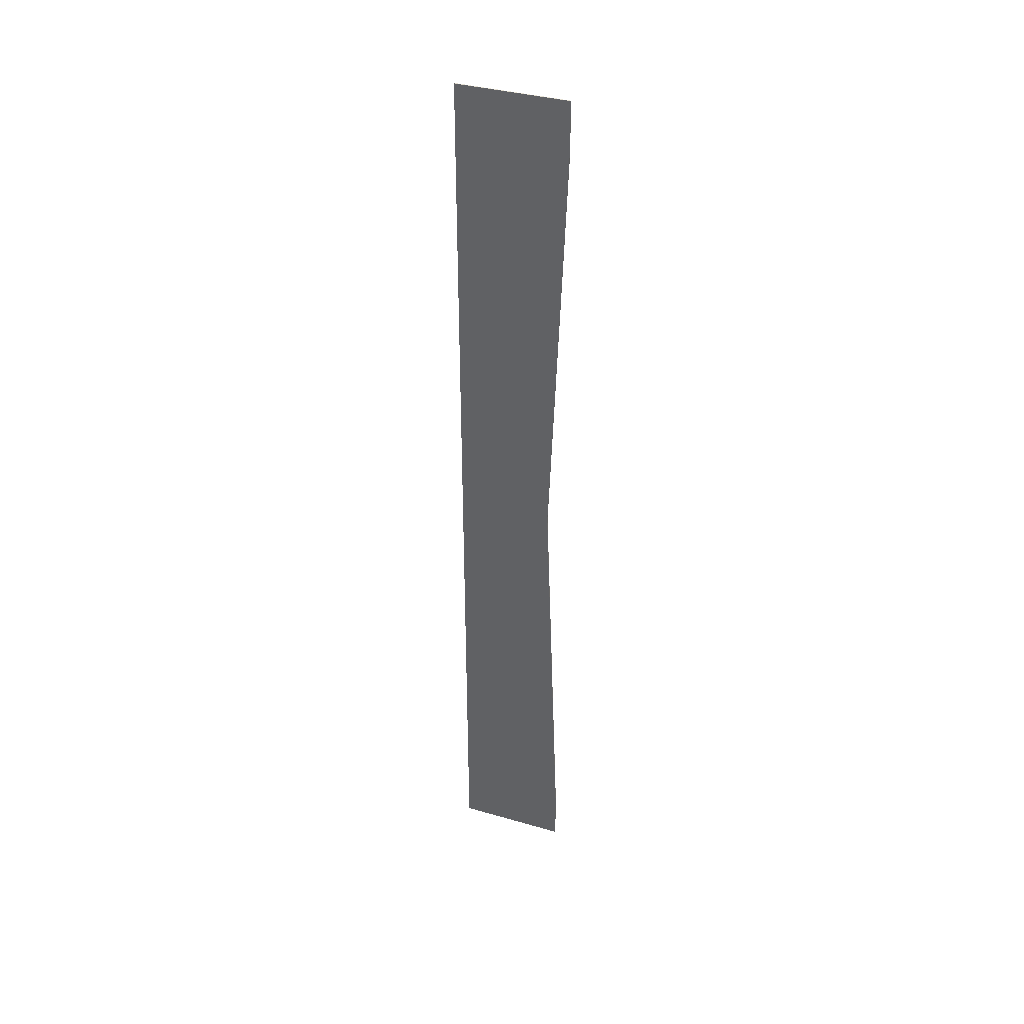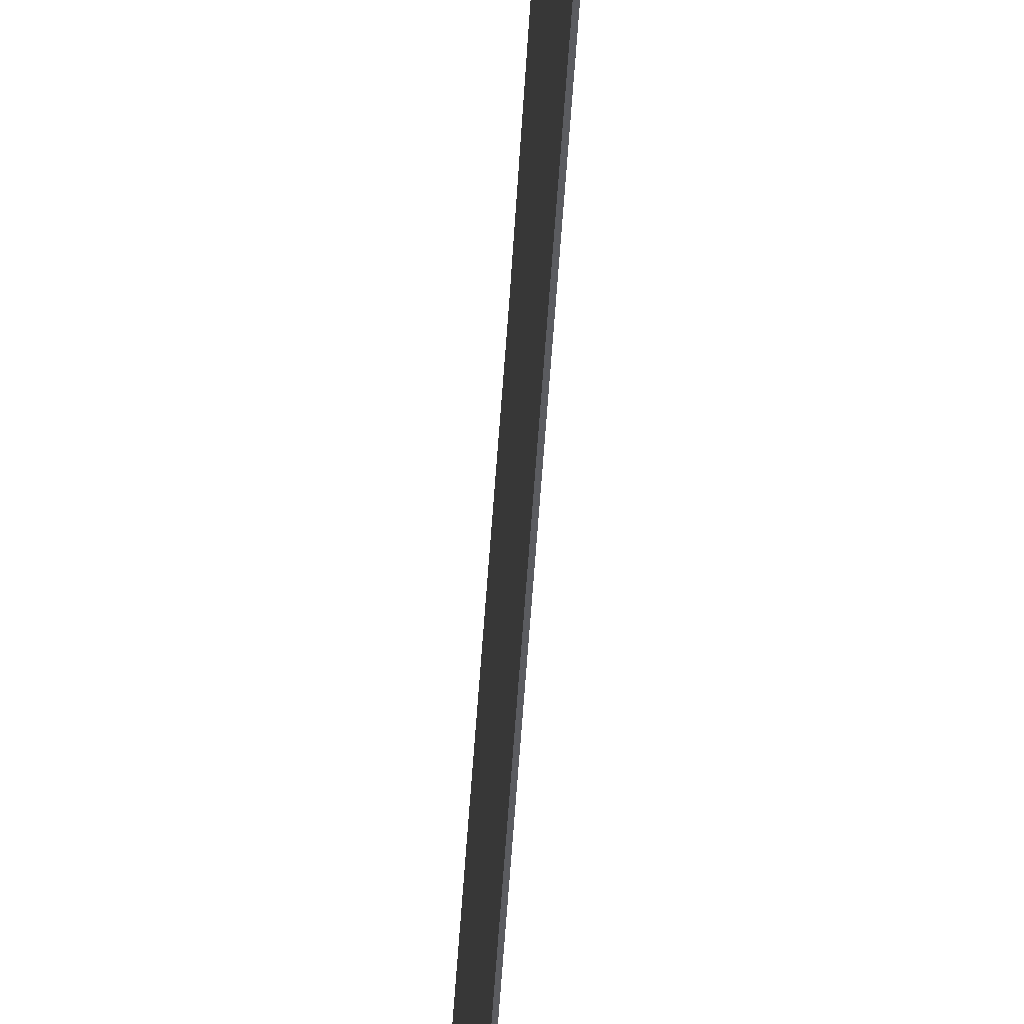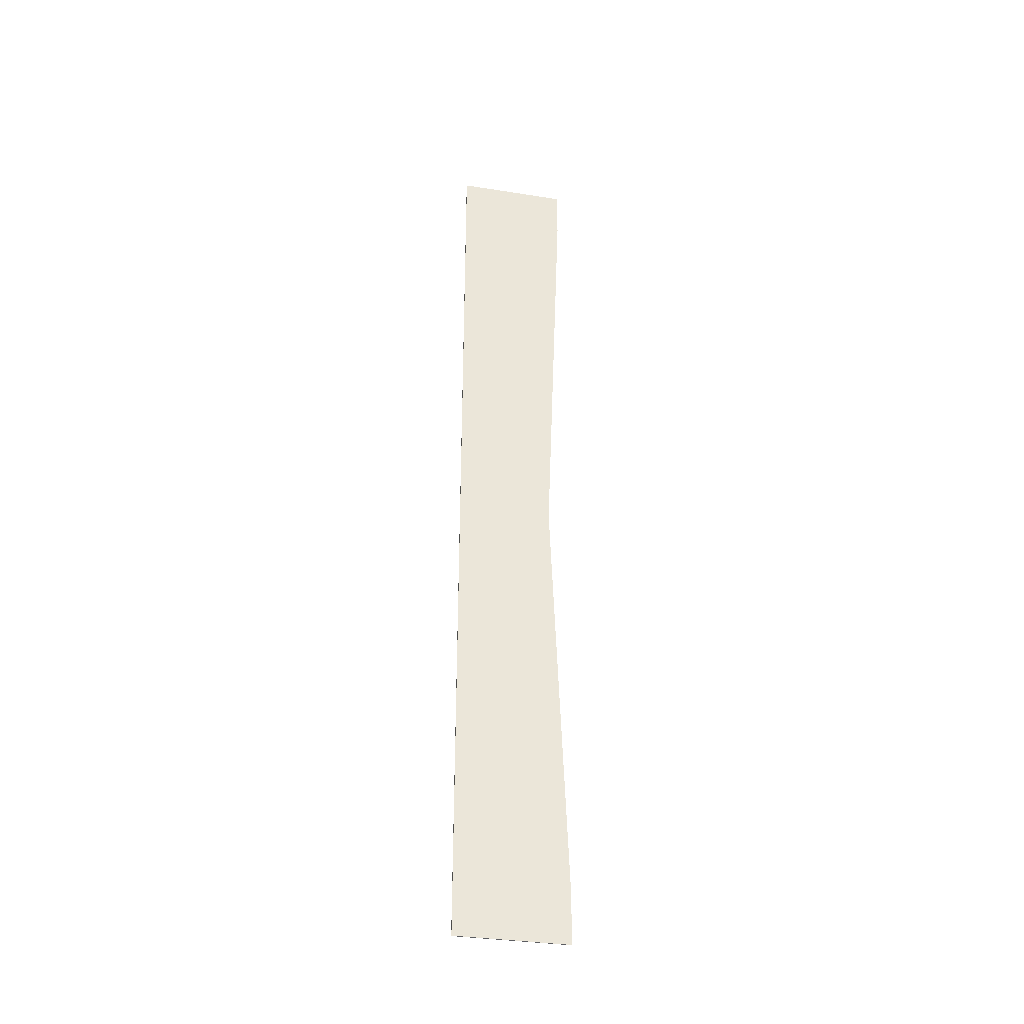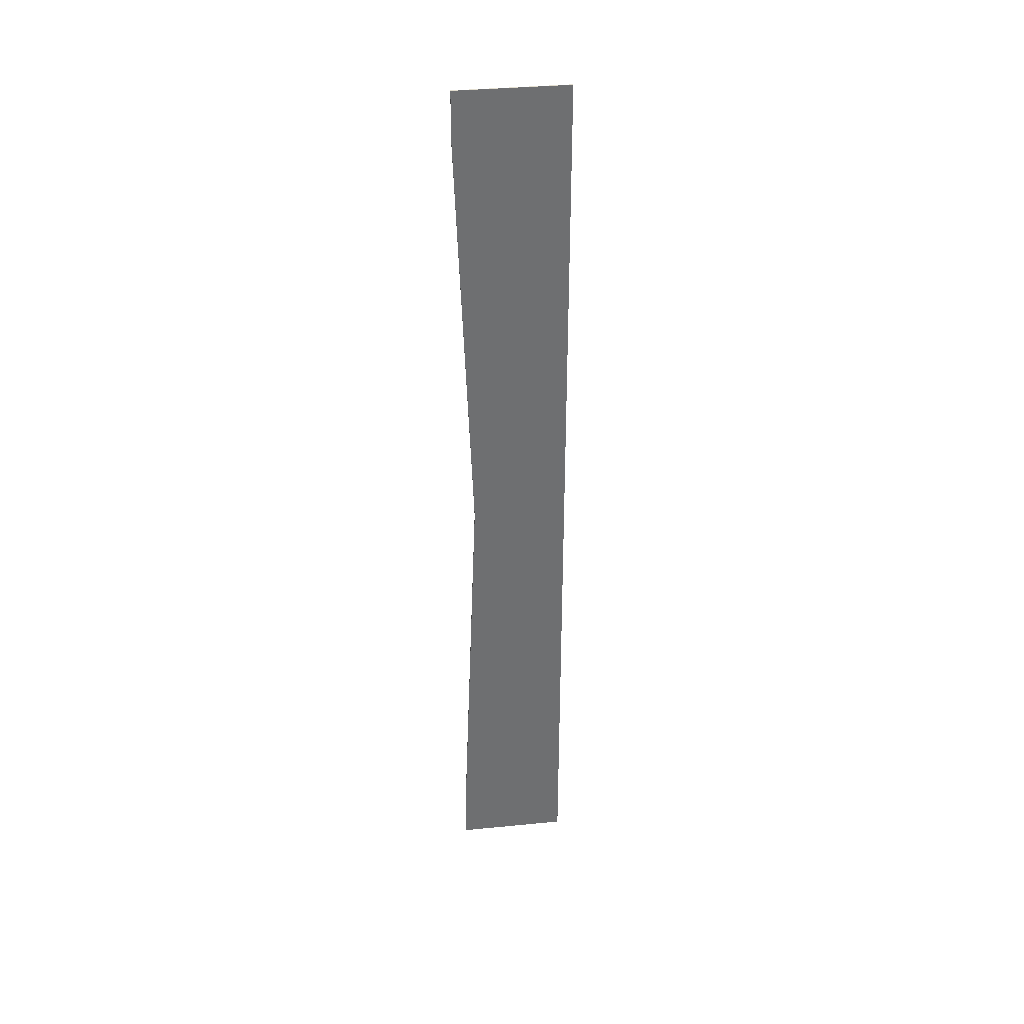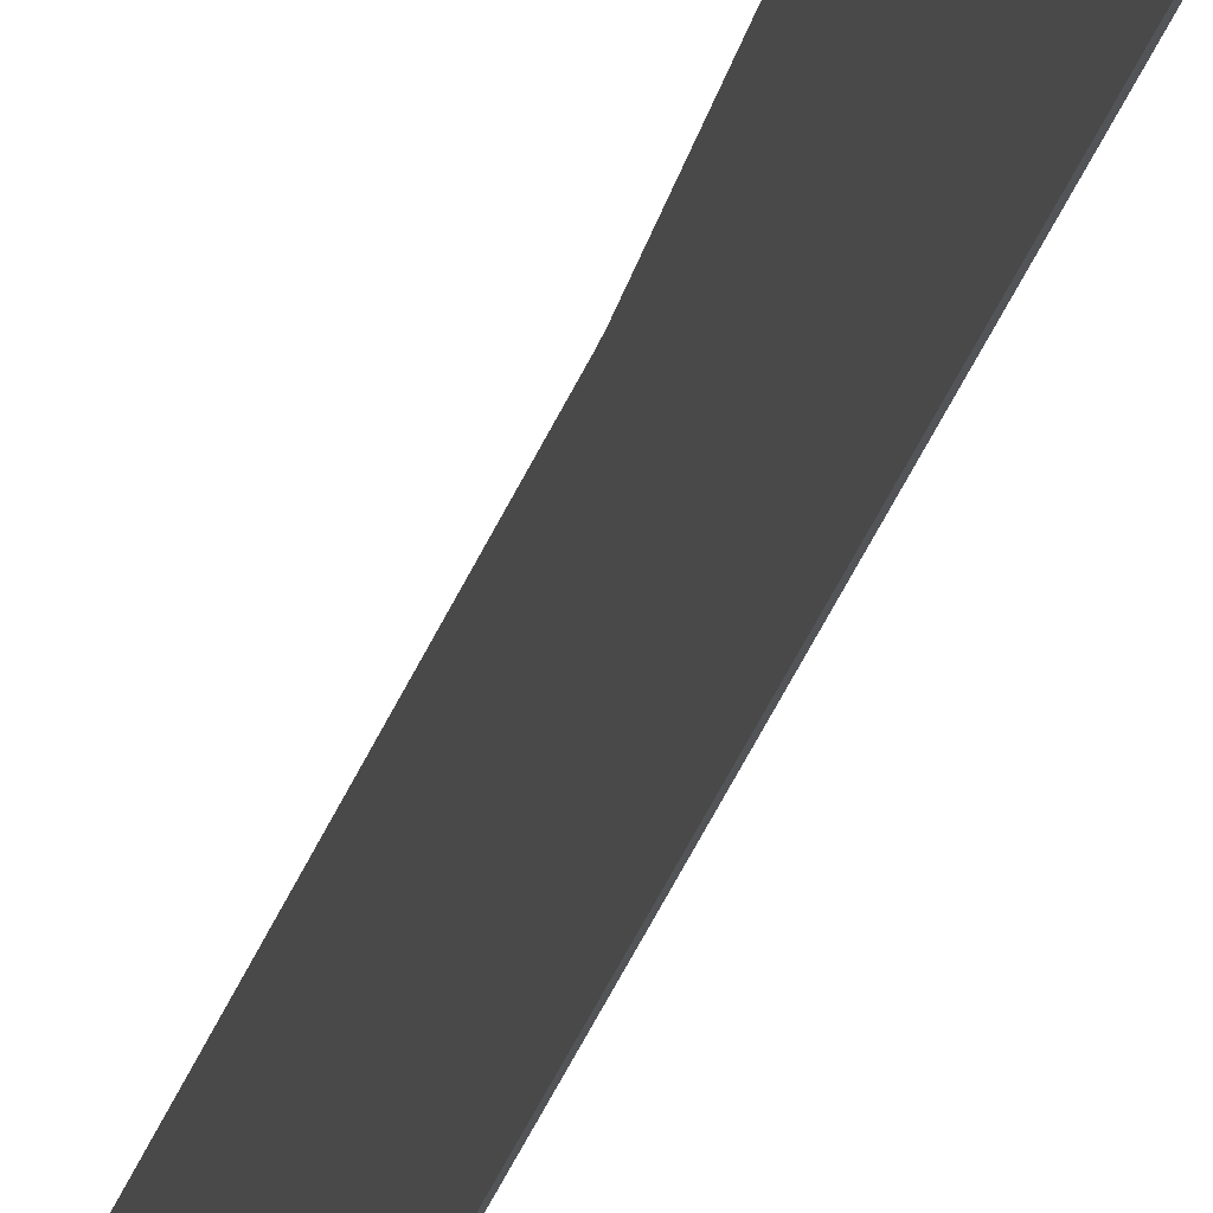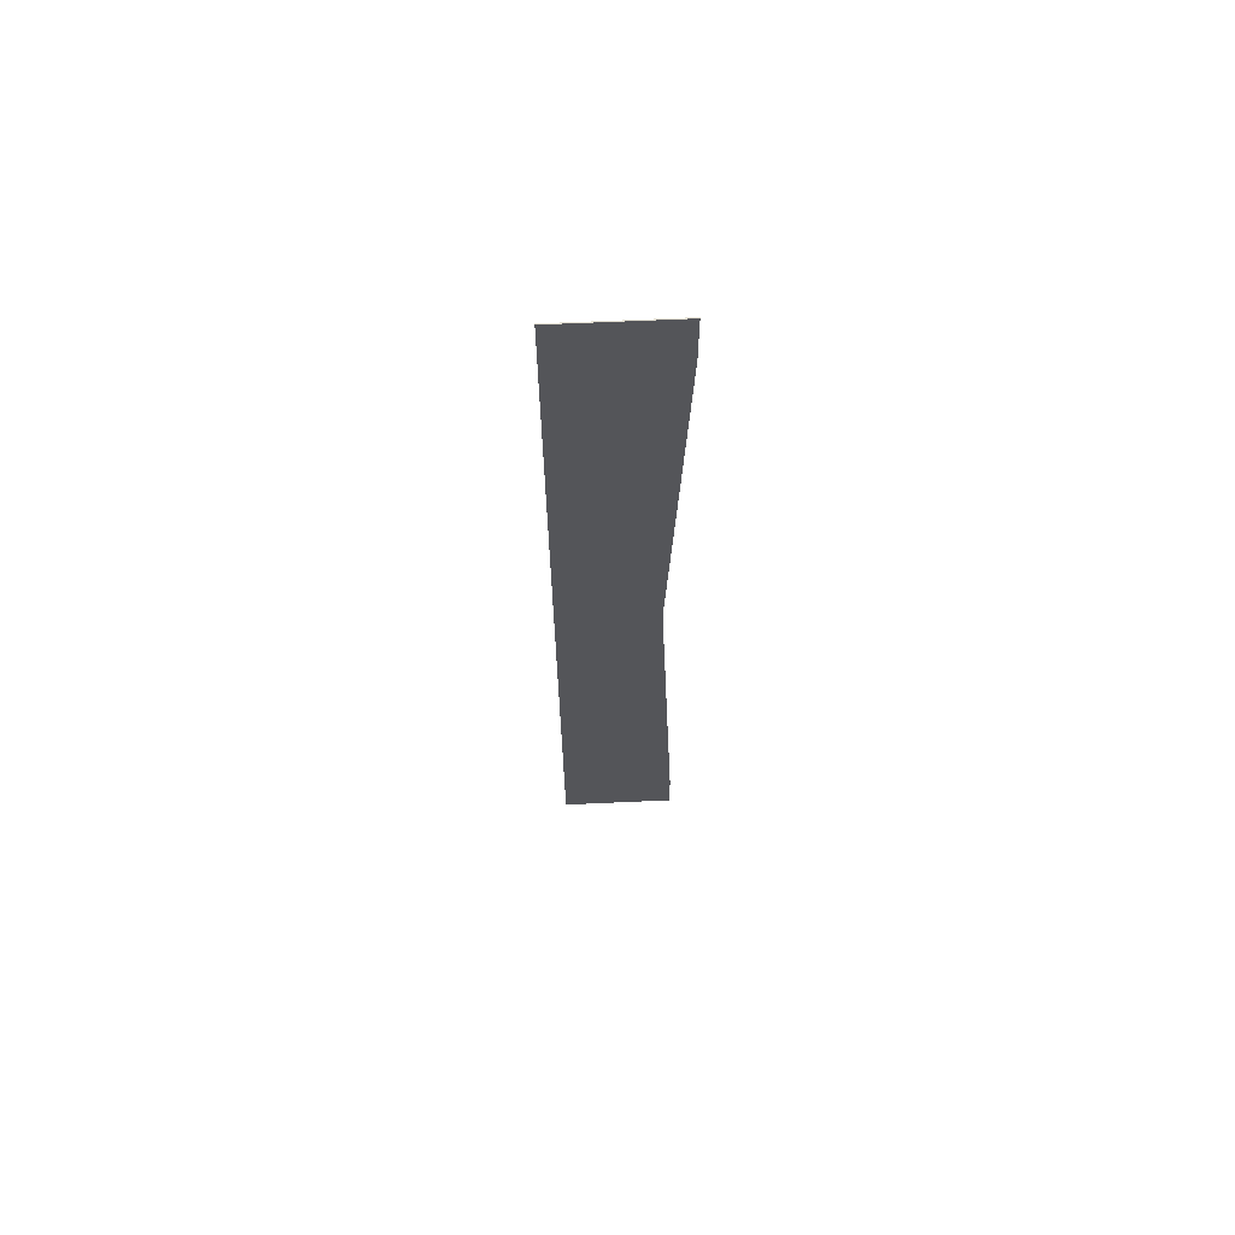
<metadata>
{"format":"obj","ext":"obj","renderer":"f3d","projection":"perspective","resolution":1024,"background":"white","views":[{"elev":37.0,"azim":-69.6,"up":"+Y"},{"elev":-34.6,"azim":177.5,"up":"+Z"},{"elev":-34.6,"azim":-102.0,"up":"+Y"},{"elev":35.8,"azim":82.6,"up":"+Y"},{"elev":-23.3,"azim":-12.0,"up":"+Z"},{"elev":64.9,"azim":-92.6,"up":"+Y"}]}
</metadata>
<code>
o Cube
v 0.005 0.035 0.9144
v 0.005 0.035 0
v 0.005 -0.035 0.9144
v 0.005 -0.035 0
v -0.005 0.035 0.9144
v -0.005 0.035 0
v -0.005 -0.035 0.9144
v -0.005 -0.035 0
v -0.005 4 0
v -0.005 4 1.067
v -0.005 4.5 0
v -0.005 4.5 1.067
v 0.005 4 0
v 0.005 4 1.067
v 0.005 4.5 0
v 0.005 4.5 1.067
v -0.005 -4 0
v -0.005 -4 1.067
v -0.005 -4.5 0
v -0.005 -4.5 1.067
v 0.005 -4 0
v 0.005 -4 1.067
v 0.005 -4.5 0
v 0.005 -4.5 1.067
v -0.005 0.035 0
v -0.005 0.035 0.9144
v -0.005 4 0
v -0.005 4 1.067
v 0.005 0.035 0
v 0.005 0.035 0.9144
v 0.005 4 0
v 0.005 4 1.067
v -0.005 -0.035 0
v -0.005 -0.035 0.9144
v -0.005 -4 0
v -0.005 -4 1.067
v 0.005 -0.035 0
v 0.005 -0.035 0.9144
v 0.005 -4 0
v 0.005 -4 1.067
f 1 5 7 3
f 4 3 7 8
f 8 7 5 6
f 6 2 4 8
f 2 1 3 4
f 6 5 1 2
f 9 10 12 11
f 11 12 16 15
f 15 16 14 13
f 13 14 10 9
f 11 15 13 9
f 16 12 10 14
f 17 19 20 18
f 19 23 24 20
f 23 21 22 24
f 21 17 18 22
f 19 17 21 23
f 24 22 18 20
f 25 26 28 27
f 27 28 32 31
f 31 32 30 29
f 29 30 26 25
f 27 31 29 25
f 32 28 26 30
f 33 35 36 34
f 35 39 40 36
f 39 37 38 40
f 37 33 34 38
f 35 33 37 39
f 40 38 34 36

</code>
